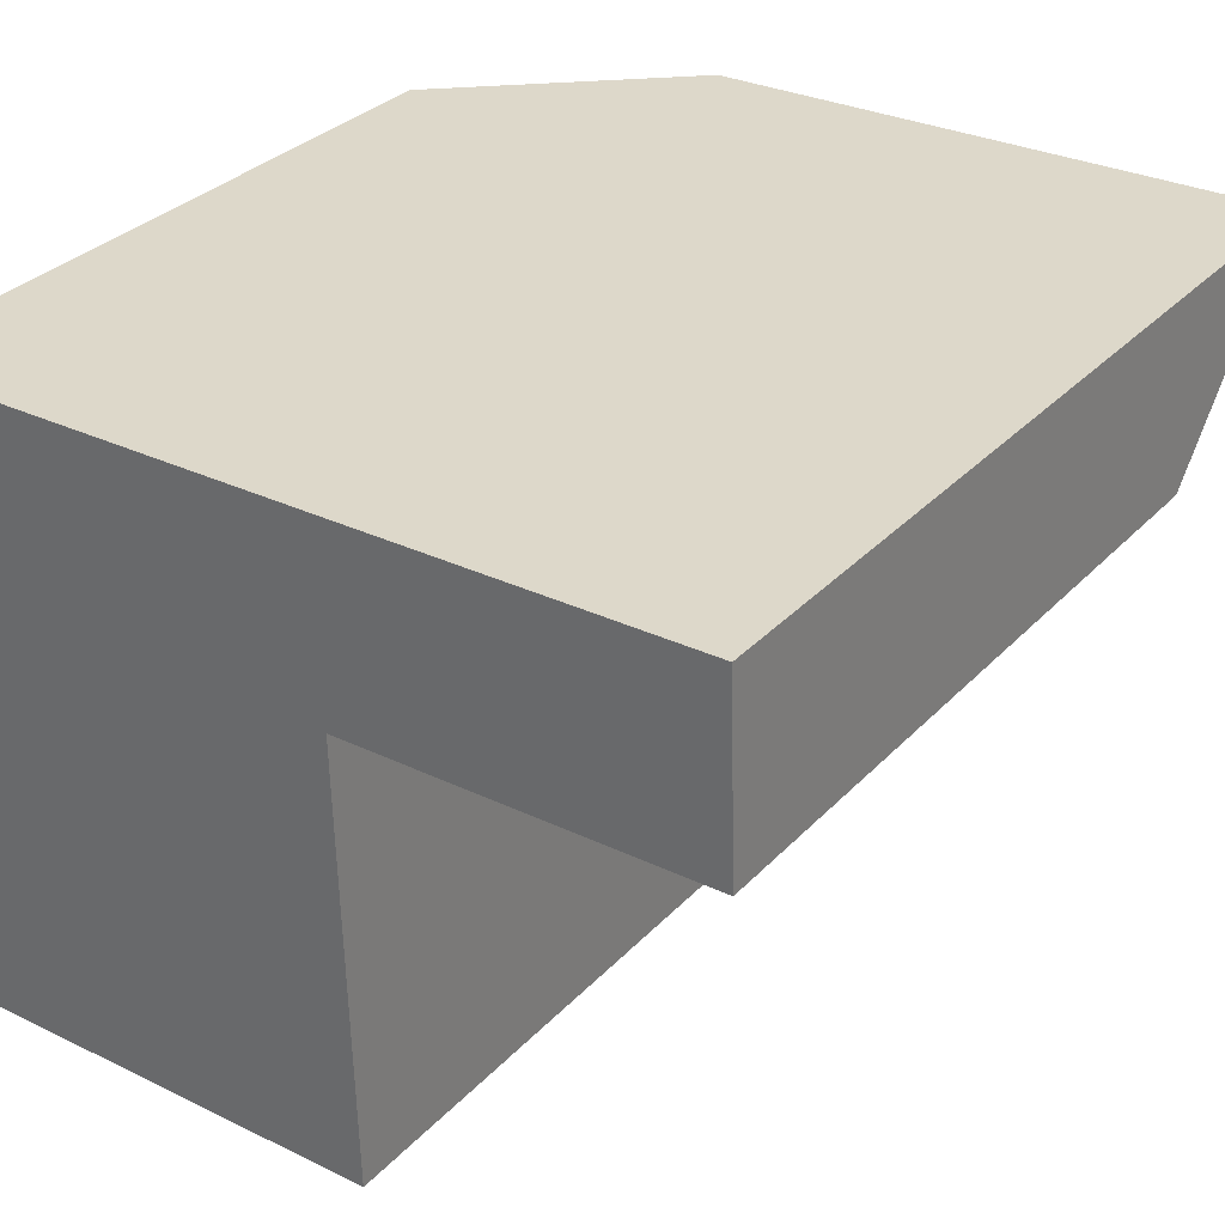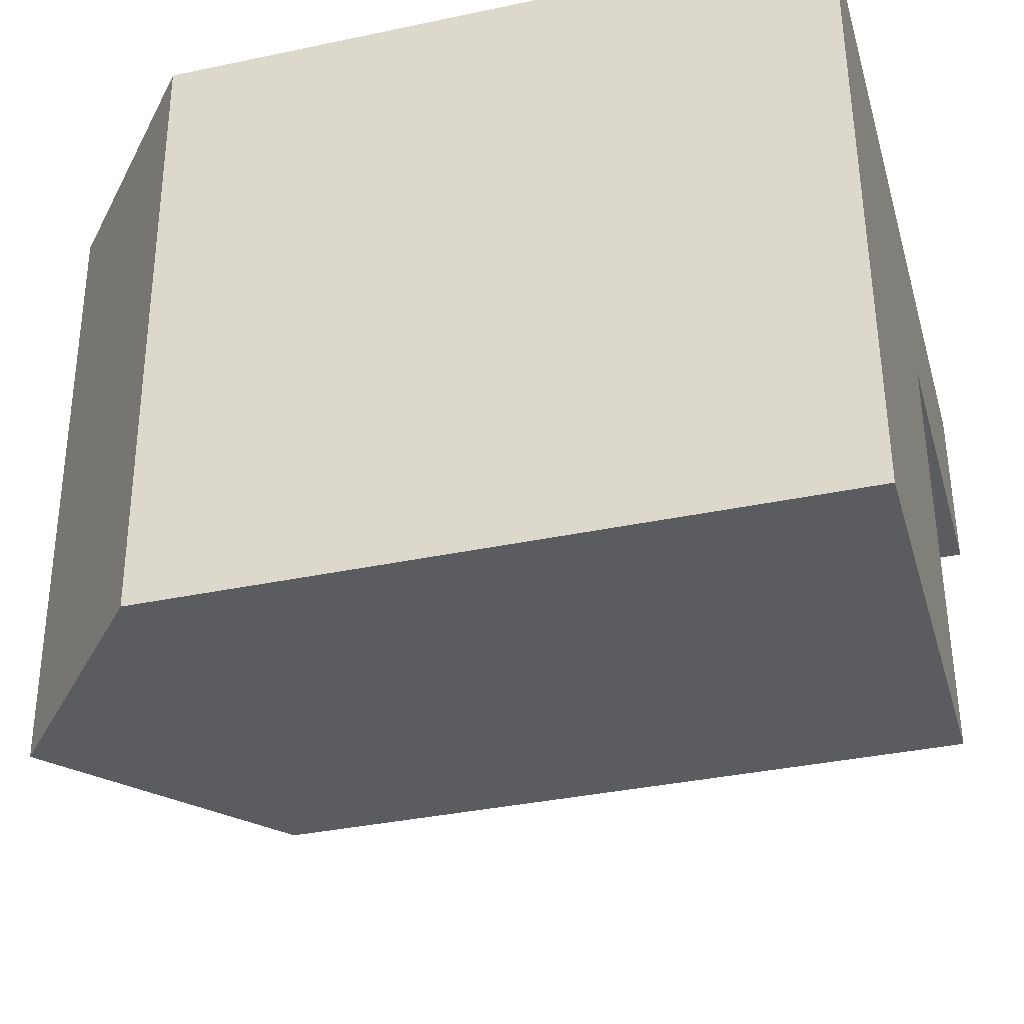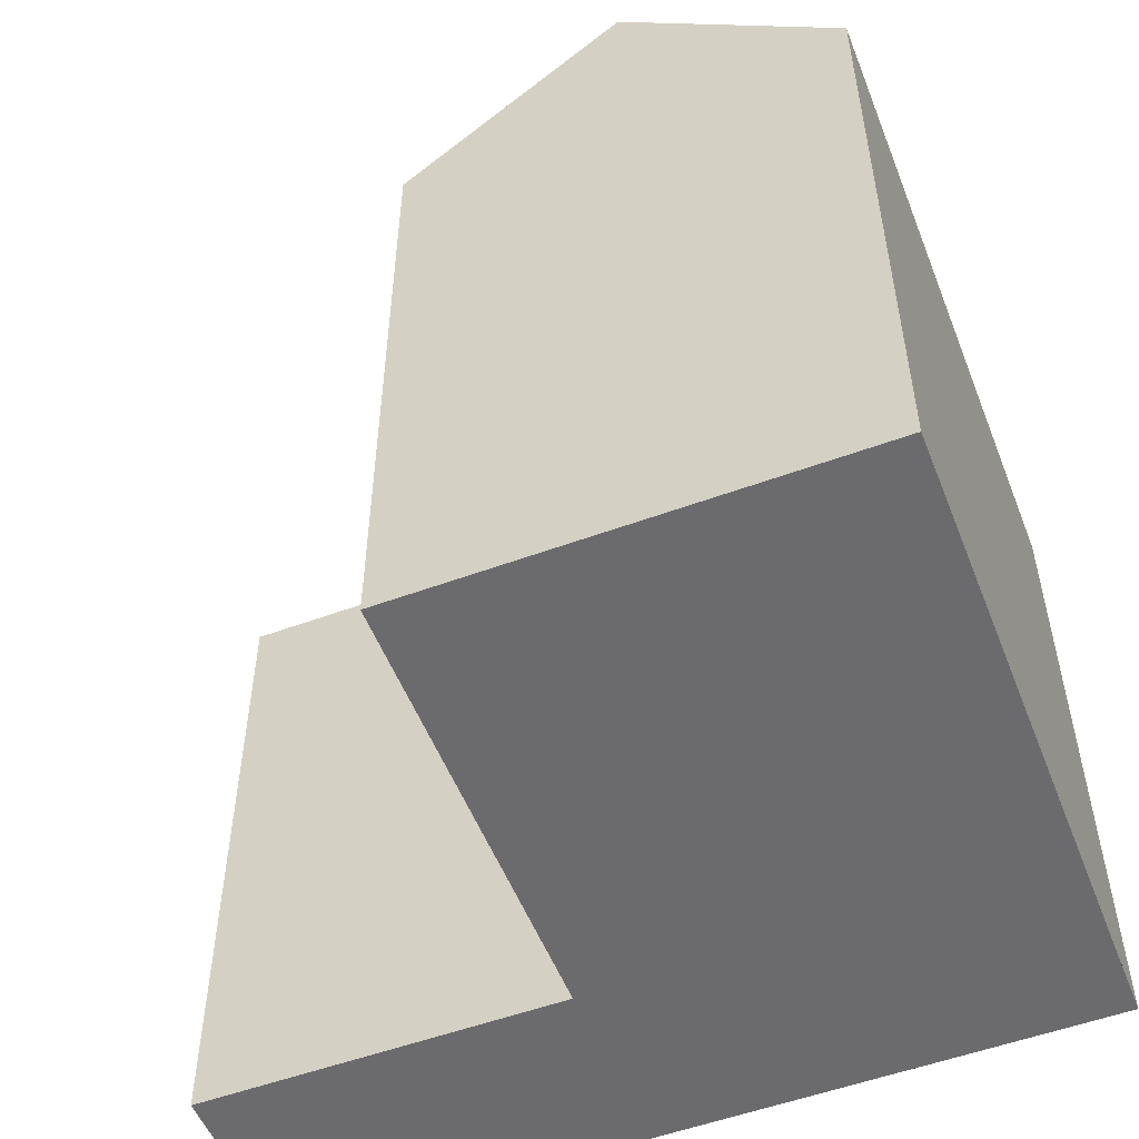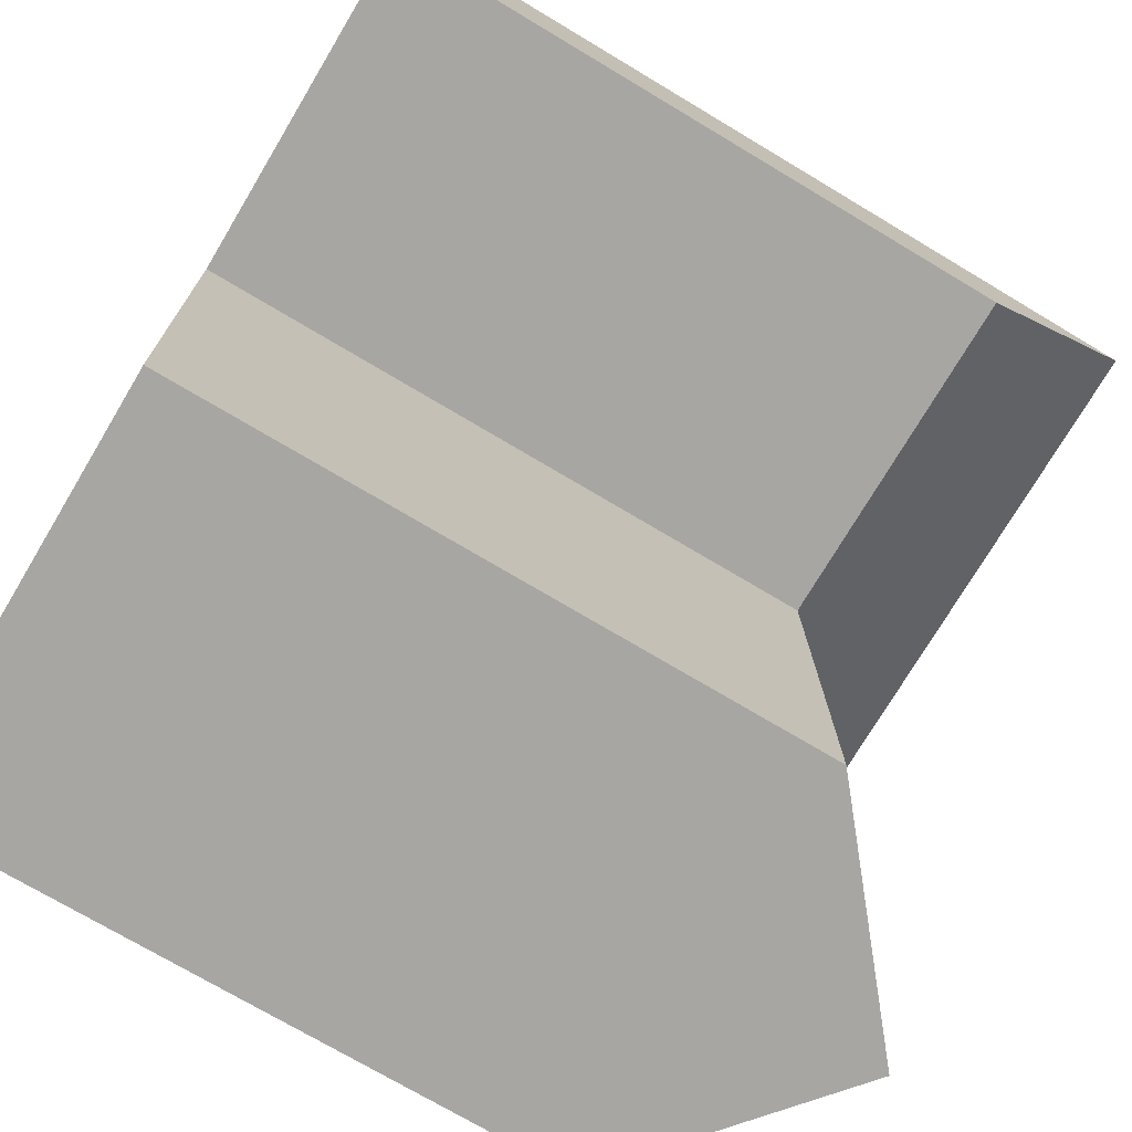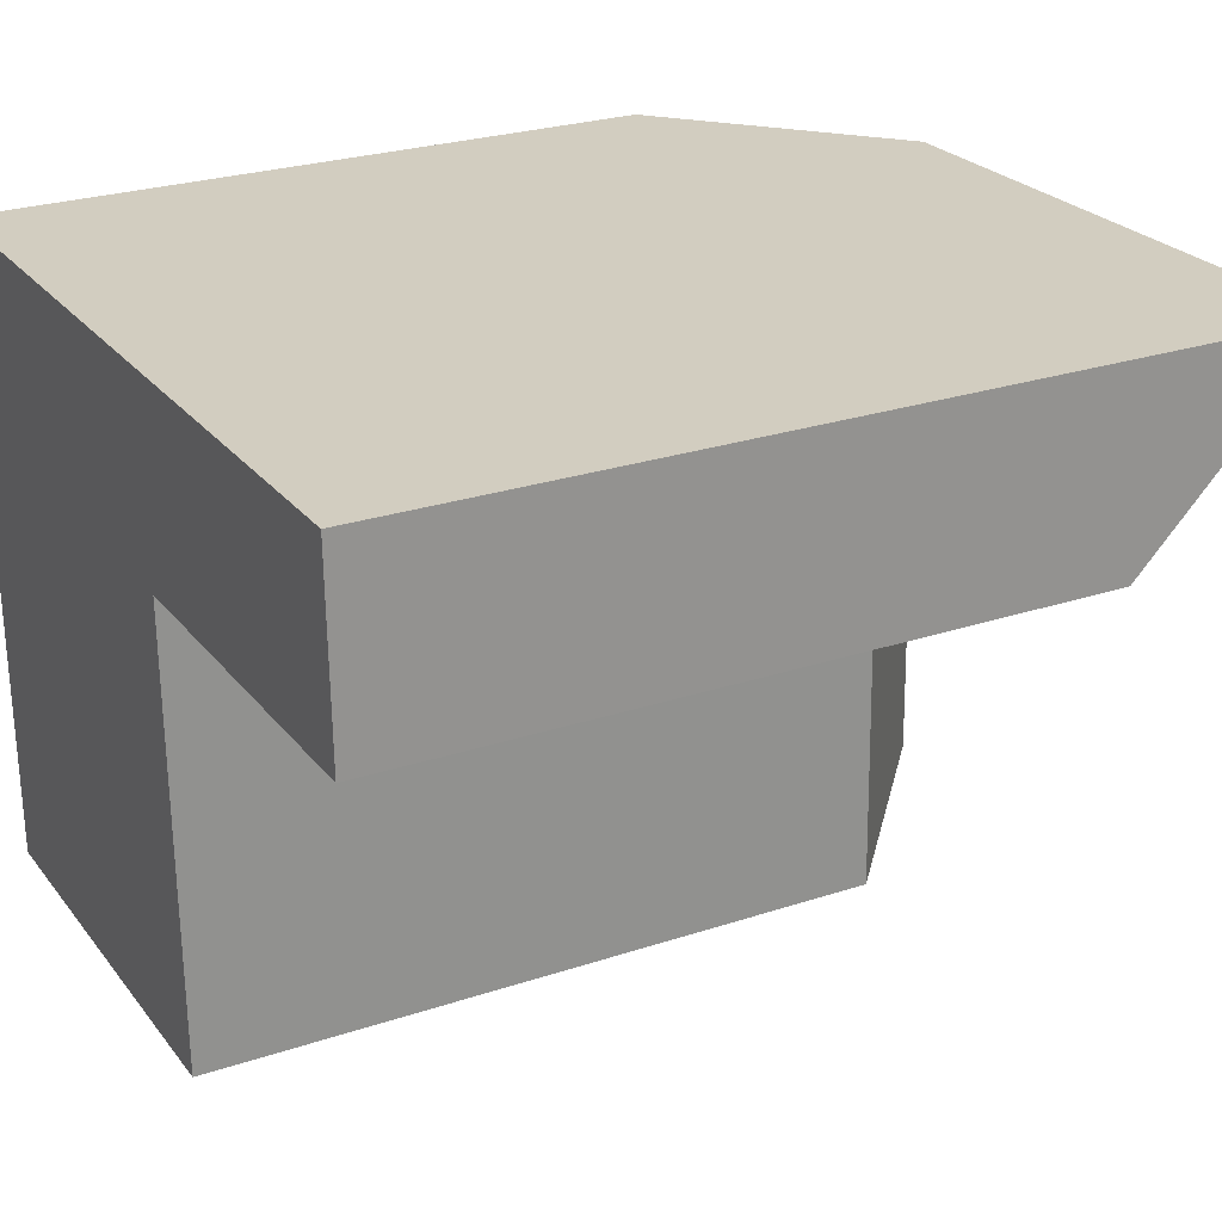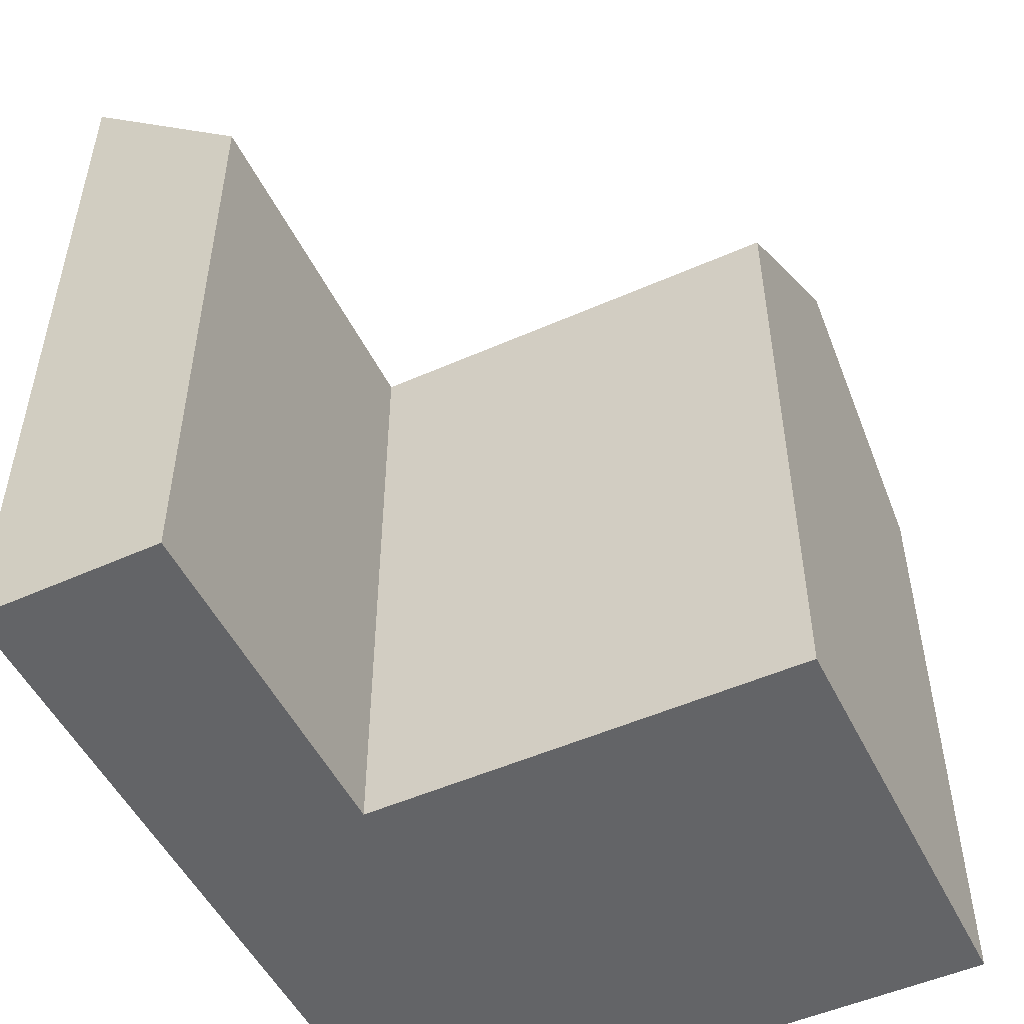
<metadata>
{"format":"obj","ext":"obj","renderer":"f3d","projection":"perspective","resolution":1024,"background":"white","views":[{"elev":32.2,"azim":35.4,"up":"+Z"},{"elev":-36.0,"azim":-74.5,"up":"+Z"},{"elev":-53.5,"azim":-160.0,"up":"+Y"},{"elev":-72.9,"azim":59.1,"up":"+Z"},{"elev":25.8,"azim":62.0,"up":"+Z"},{"elev":-51.2,"azim":114.4,"up":"+Y"}]}
</metadata>
<code>
v  0.4278 20.18 -19.09
v  6.826 25.78 -5.494
v  7.126 25.78 -18.92
v  0.1273 20.18 -5.667
v  6.699 25.78 0.1723
v  0.0004295 20.18 -0.0006385
v  13.52 20.18 -5.32
v  13.82 20.18 -18.75
v  24.38 20.18 -5.04
v  13.4 25.78 0.3453
v  24.21 25.78 0.6249
v  13.4 -2.12e-17 0.3461
v  24.38 3.086e-16 -5.039
v  24.21 -3.831e-17 0.6257
v  6.698 -1.06e-17 0.1731
v  13.52 3.257e-16 -5.32
v  0 0 0
v  0.1268 3.469e-16 -5.666
v  13.82 1.148e-15 -18.75
v  7.126 1.159e-15 -18.92
v  0.4274 1.169e-15 -19.09
g defaultobject
f 1 2 3
f 2 1 4
f 2 4 5
f 5 4 6
f 3 7 8
f 7 3 2
f 7 2 5
f 9 10 11
f 10 9 7
f 10 7 5
f 12 13 14
f 13 12 15
f 13 15 16
f 16 15 17
f 16 17 18
f 16 18 19
f 19 18 20
f 20 18 21
f 10 14 11
f 14 10 5
f 14 5 6
f 14 6 17
f 14 17 12
f 12 17 15
f 1 20 21
f 20 1 19
f 19 1 8
f 8 1 3
f 21 4 1
f 4 21 6
f 6 21 17
f 17 21 18
f 7 13 16
f 13 7 9
f 13 11 14
f 11 13 9
f 19 7 16
f 7 19 8

</code>
